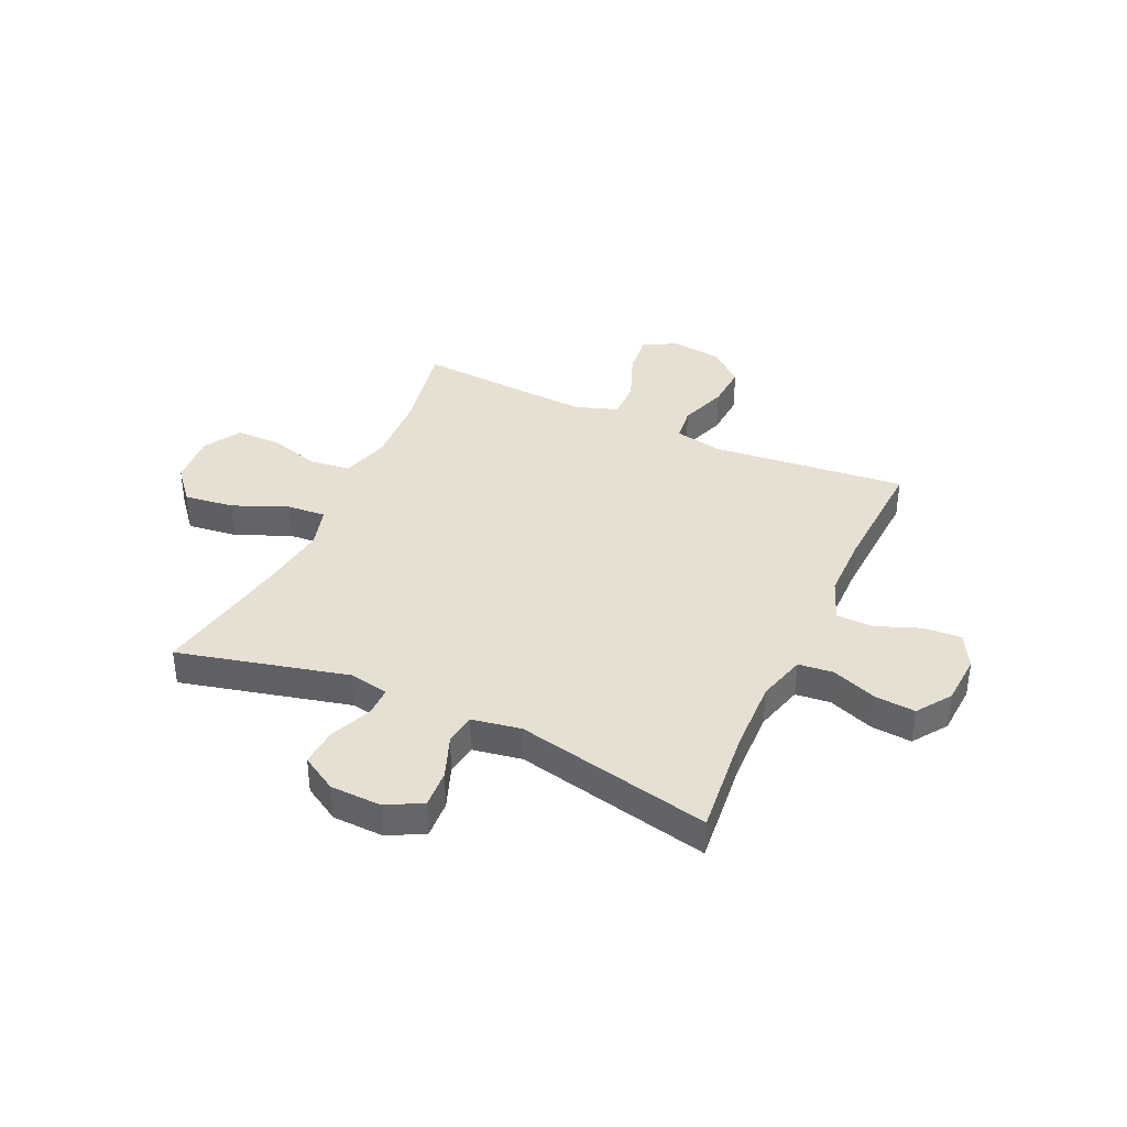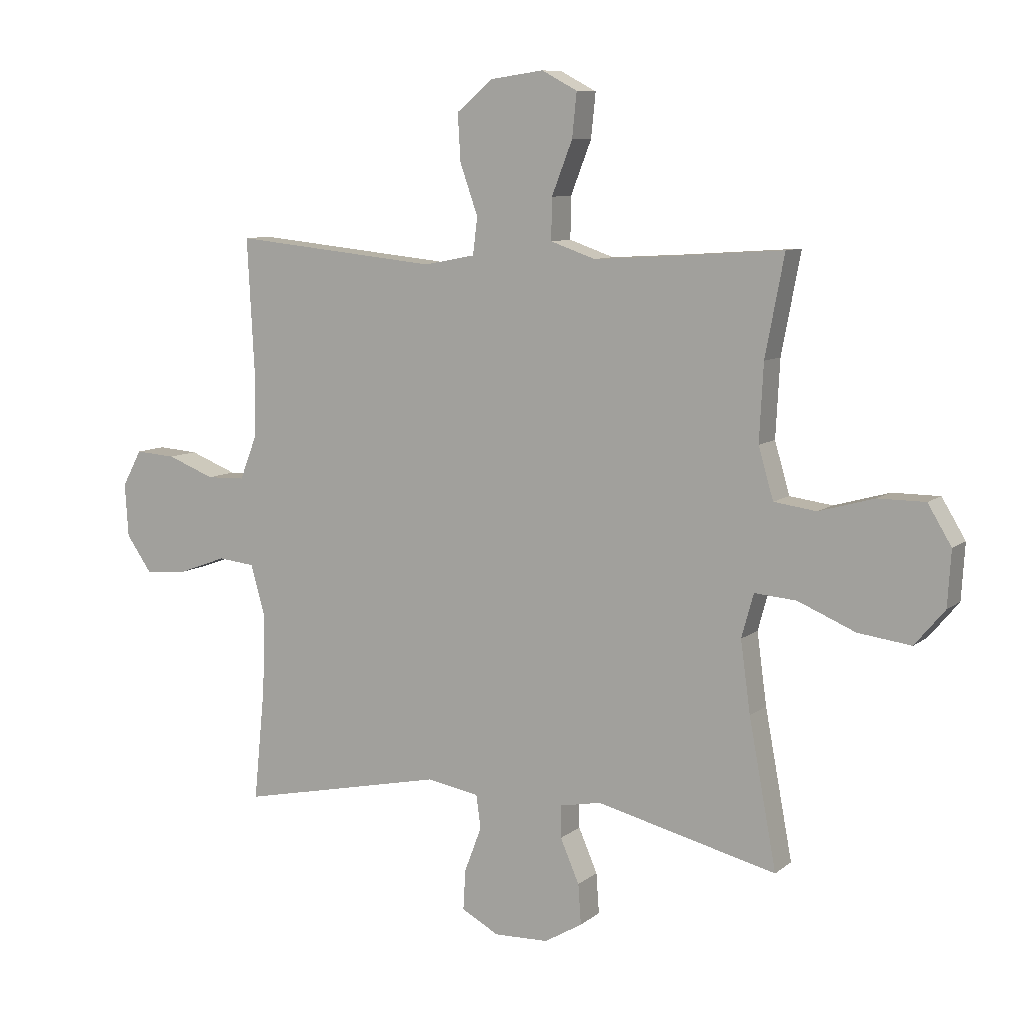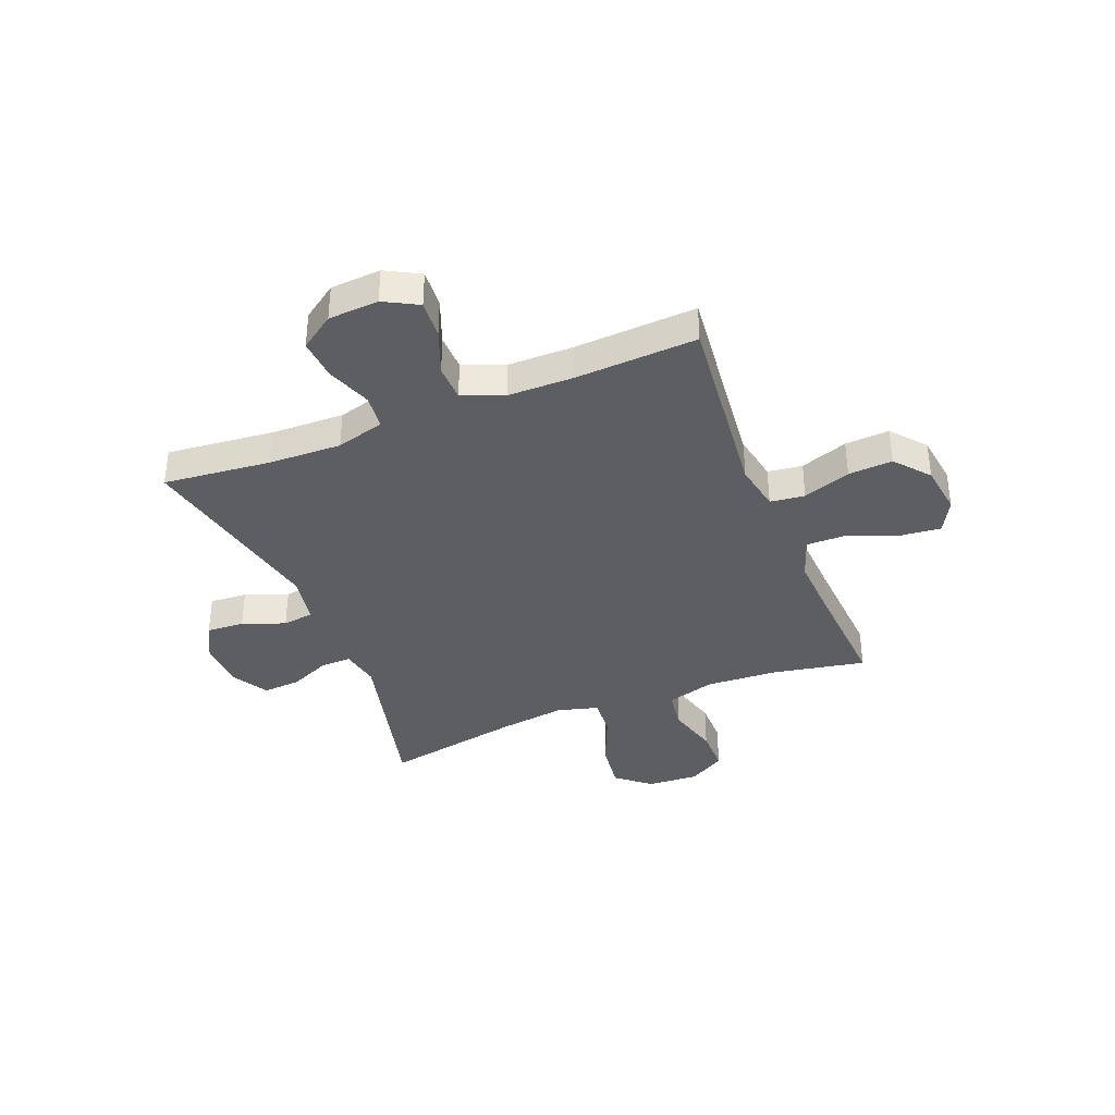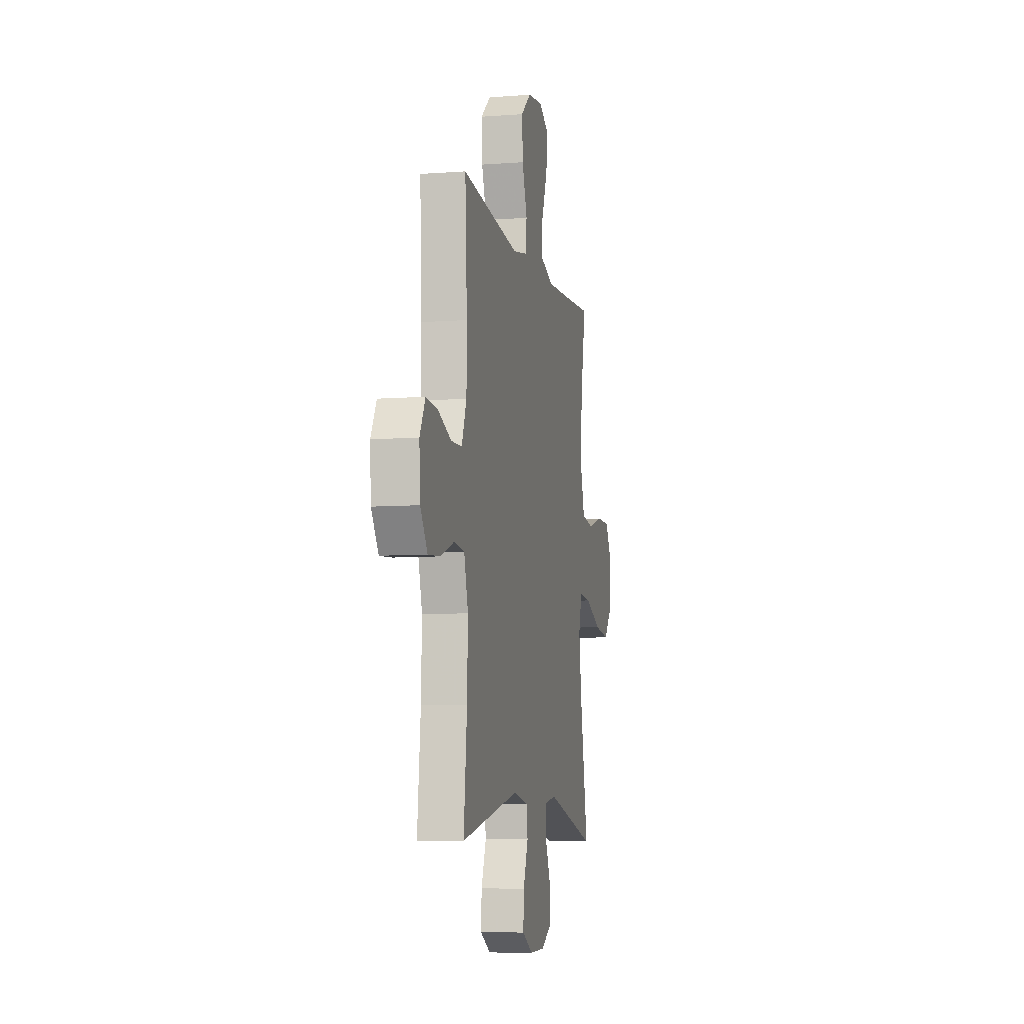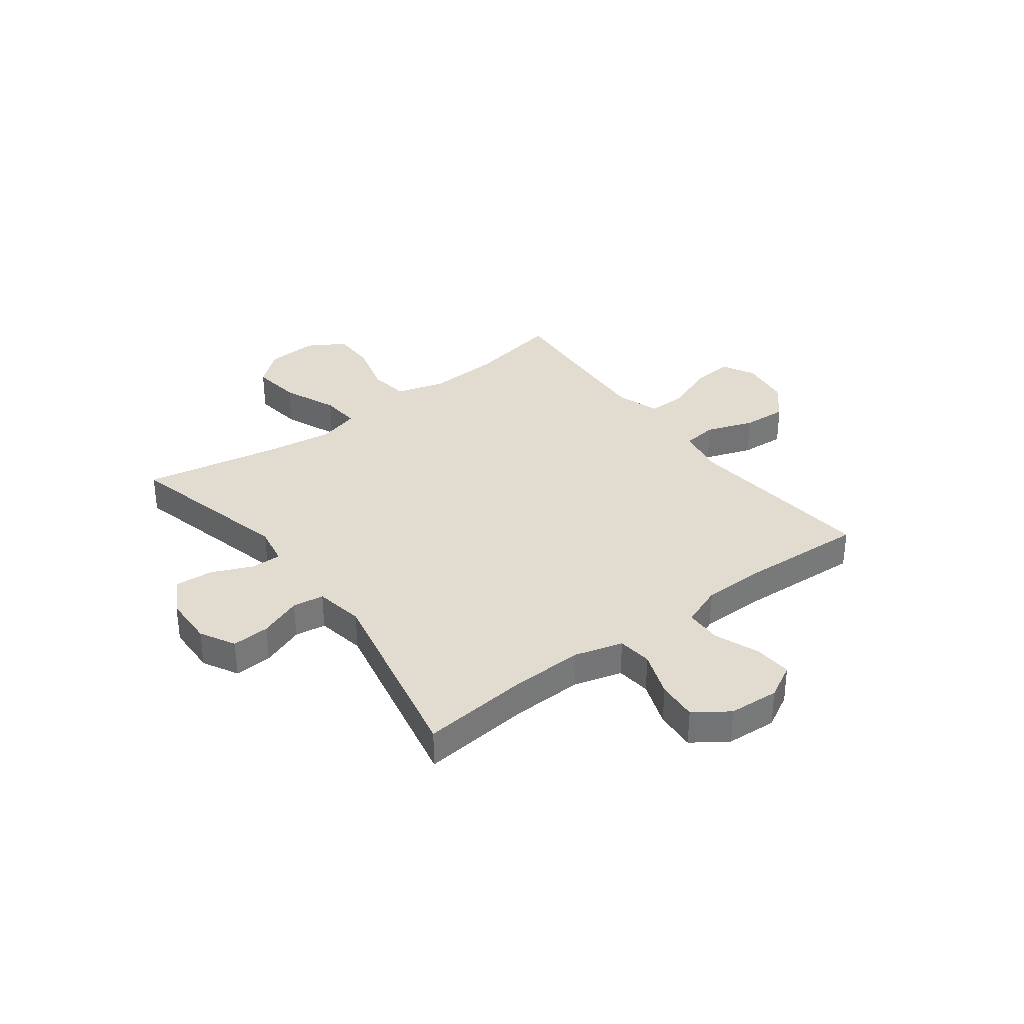
<metadata>
{"format":"obj","ext":"obj","renderer":"f3d","projection":"perspective","resolution":1024,"background":"white","views":[{"elev":38.5,"azim":-155.4,"up":"+Y"},{"elev":8.7,"azim":27.7,"up":"+Z"},{"elev":-37.5,"azim":-68.3,"up":"+Y"},{"elev":-7.7,"azim":-78.0,"up":"+Z"},{"elev":34.4,"azim":-127.0,"up":"+Y"}]}
</metadata>
<code>
v 0.5 0.07 -0.5
v 0.186 0.07 -0.423
v 0.113 0.07 -0.437
v 0.114 0.07 -0.493
v 0.147 0.07 -0.569
v 0.152 0.07 -0.639
v 0.086 0.07 -0.678
v -0.009 0.07 -0.681
v -0.074 0.07 -0.646
v -0.07 0.07 -0.576
v -0.04 0.07 -0.497
v -0.048 0.07 -0.439
v -0.139 0.07 -0.423
v -0.5 0.07 -0.5
v -0.48 0.07 -0.301
v -0.476 0.07 -0.166
v -0.501 0.07 -0.077
v -0.565 0.07 -0.07
v -0.649 0.07 -0.101
v -0.724 0.07 -0.107
v -0.768 0.07 -0.044
v -0.774 0.07 0.049
v -0.74 0.07 0.112
v -0.669 0.07 0.107
v -0.586 0.07 0.075
v -0.519 0.07 0.077
v -0.489 0.07 0.154
v -0.488 0.07 0.274
v -0.5 0.07 0.5
v -0.141 0.07 0.463
v -0.052 0.07 0.48
v -0.044 0.07 0.544
v -0.075 0.07 0.632
v -0.08 0.07 0.714
v -0.017 0.07 0.767
v 0.076 0.07 0.78
v 0.138 0.07 0.747
v 0.13 0.07 0.67
v 0.094 0.07 0.578
v 0.093 0.07 0.506
v 0.171 0.07 0.479
v 0.294 0.07 0.486
v 0.5 0.07 0.5
v 0.467 0.07 0.327
v 0.46 0.07 0.194
v 0.486 0.07 0.105
v 0.56 0.07 0.095
v 0.656 0.07 0.122
v 0.738 0.07 0.122
v 0.779 0.07 0.054
v 0.773 0.07 -0.042
v 0.721 0.07 -0.104
v 0.629 0.07 -0.092
v 0.529 0.07 -0.05
v 0.456 0.07 -0.044
v 0.435 0.07 -0.12
v 0.452 0.07 -0.244
v 0.5 0 -0.5
v 0.186 0 -0.423
v 0.113 0 -0.437
v 0.114 0 -0.493
v 0.147 0 -0.569
v 0.152 0 -0.639
v 0.086 0 -0.678
v -0.009 0 -0.681
v -0.074 0 -0.646
v -0.07 0 -0.576
v -0.04 0 -0.497
v -0.048 0 -0.439
v -0.139 0 -0.423
v -0.5 0 -0.5
v -0.48 0 -0.301
v -0.476 0 -0.166
v -0.501 0 -0.077
v -0.565 0 -0.07
v -0.649 0 -0.101
v -0.724 0 -0.107
v -0.768 0 -0.044
v -0.774 0 0.049
v -0.74 0 0.112
v -0.669 0 0.107
v -0.586 0 0.075
v -0.519 0 0.077
v -0.489 0 0.154
v -0.488 0 0.274
v -0.5 0 0.5
v -0.141 0 0.463
v -0.052 0 0.48
v -0.044 0 0.544
v -0.075 0 0.632
v -0.08 0 0.714
v -0.017 0 0.767
v 0.076 0 0.78
v 0.138 0 0.747
v 0.13 0 0.67
v 0.094 0 0.578
v 0.093 0 0.506
v 0.171 0 0.479
v 0.294 0 0.486
v 0.5 0 0.5
v 0.467 0 0.327
v 0.46 0 0.194
v 0.486 0 0.105
v 0.56 0 0.095
v 0.656 0 0.122
v 0.738 0 0.122
v 0.779 0 0.054
v 0.773 0 -0.042
v 0.721 0 -0.104
v 0.629 0 -0.092
v 0.529 0 -0.05
v 0.456 0 -0.044
v 0.435 0 -0.12
v 0.452 0 -0.244
f 51 52 53 54
f 51 54 55
f 50 51 55
f 47 48 49 50
f 46 47 50 55
f 45 46 55 56
f 42 43 44
f 41 42 44 45
f 40 41 45 56
f 36 37 38 39
f 36 39 40
f 35 36 40
f 32 33 34 35
f 32 35 40
f 31 32 40 56
f 28 29 30
f 27 28 30 31
f 26 27 31 56
f 22 23 24 25
f 18 19 20 21
f 17 18 21 22
f 13 14 15
f 12 13 15 16
f 8 9 10 11
f 8 11 12
f 7 8 12
f 4 5 6 7
f 3 4 7 12
f 2 3 12 16
f 57 1 2 16
f 17 22 25 26
f 26 56 57
f 16 17 26 57
f 111 110 109 108
f 112 111 108
f 112 108 107
f 107 106 105 104
f 112 107 104 103
f 113 112 103 102
f 101 100 99
f 102 101 99 98
f 113 102 98 97
f 96 95 94 93
f 97 96 93
f 97 93 92
f 92 91 90 89
f 97 92 89
f 113 97 89 88
f 87 86 85
f 88 87 85 84
f 113 88 84 83
f 82 81 80 79
f 78 77 76 75
f 79 78 75 74
f 72 71 70
f 73 72 70 69
f 68 67 66 65
f 69 68 65
f 69 65 64
f 64 63 62 61
f 69 64 61 60
f 73 69 60 59
f 73 59 58 114
f 83 82 79 74
f 114 113 83
f 114 83 74 73
f 1 58 59 2
f 2 59 60 3
f 3 60 61 4
f 4 61 62 5
f 5 62 63 6
f 6 63 64 7
f 7 64 65 8
f 8 65 66 9
f 9 66 67 10
f 10 67 68 11
f 11 68 69 12
f 12 69 70 13
f 13 70 71 14
f 14 71 72 15
f 15 72 73 16
f 16 73 74 17
f 17 74 75 18
f 18 75 76 19
f 19 76 77 20
f 20 77 78 21
f 21 78 79 22
f 22 79 80 23
f 23 80 81 24
f 24 81 82 25
f 25 82 83 26
f 26 83 84 27
f 27 84 85 28
f 28 85 86 29
f 29 86 87 30
f 30 87 88 31
f 31 88 89 32
f 32 89 90 33
f 33 90 91 34
f 34 91 92 35
f 35 92 93 36
f 36 93 94 37
f 37 94 95 38
f 38 95 96 39
f 39 96 97 40
f 40 97 98 41
f 41 98 99 42
f 42 99 100 43
f 43 100 101 44
f 44 101 102 45
f 45 102 103 46
f 46 103 104 47
f 47 104 105 48
f 48 105 106 49
f 49 106 107 50
f 50 107 108 51
f 51 108 109 52
f 52 109 110 53
f 53 110 111 54
f 54 111 112 55
f 55 112 113 56
f 56 113 114 57
f 57 114 58 1

</code>
